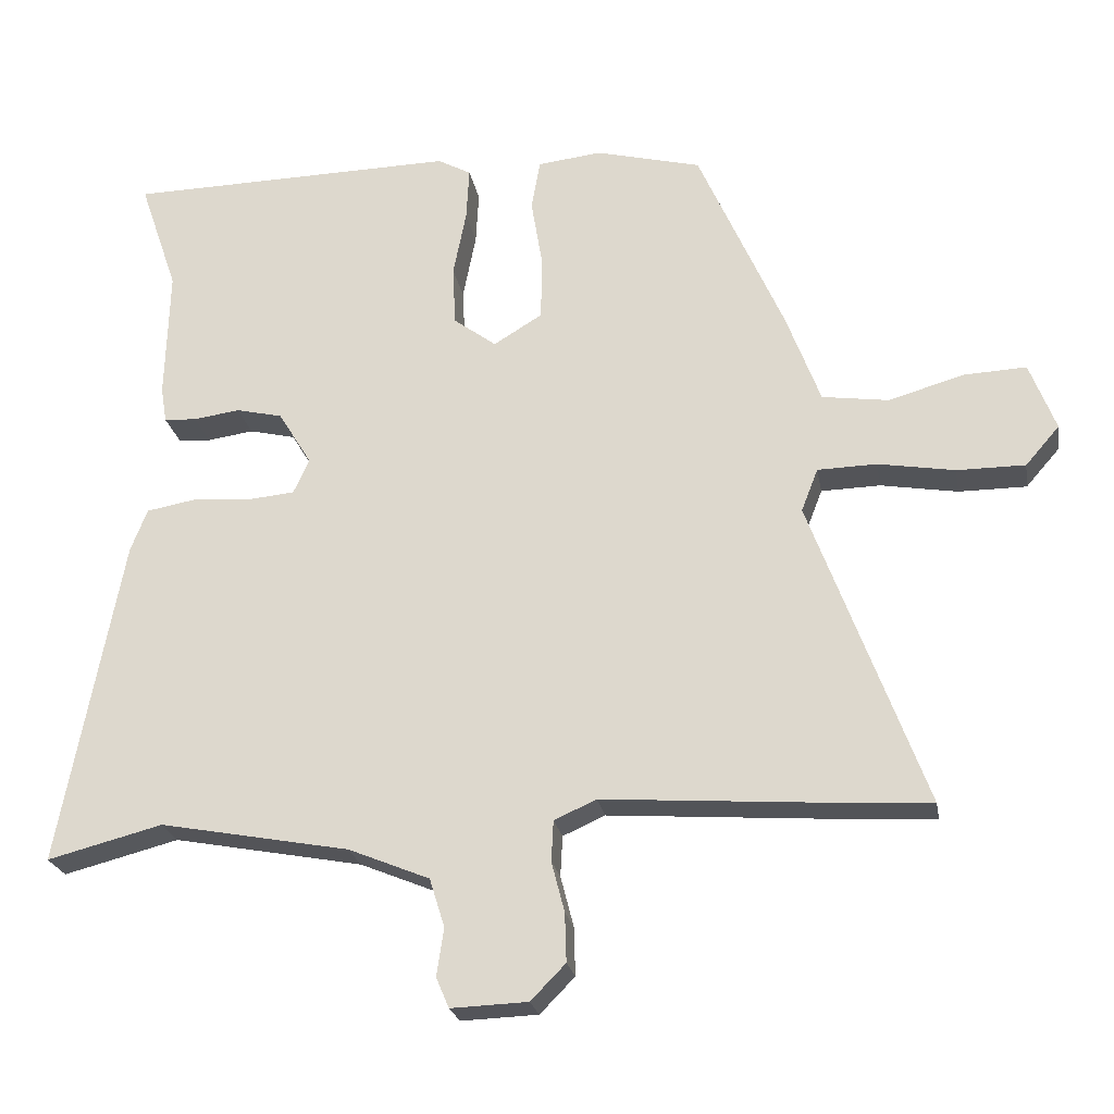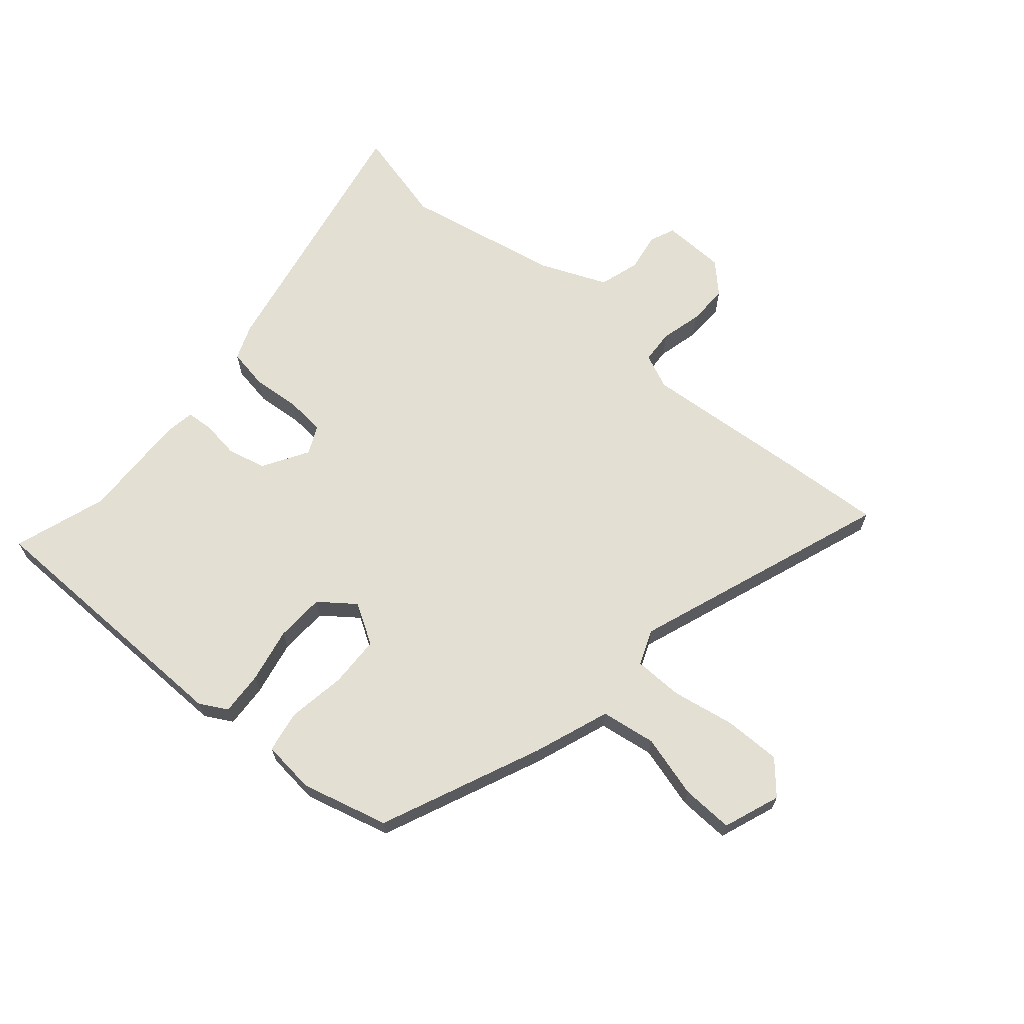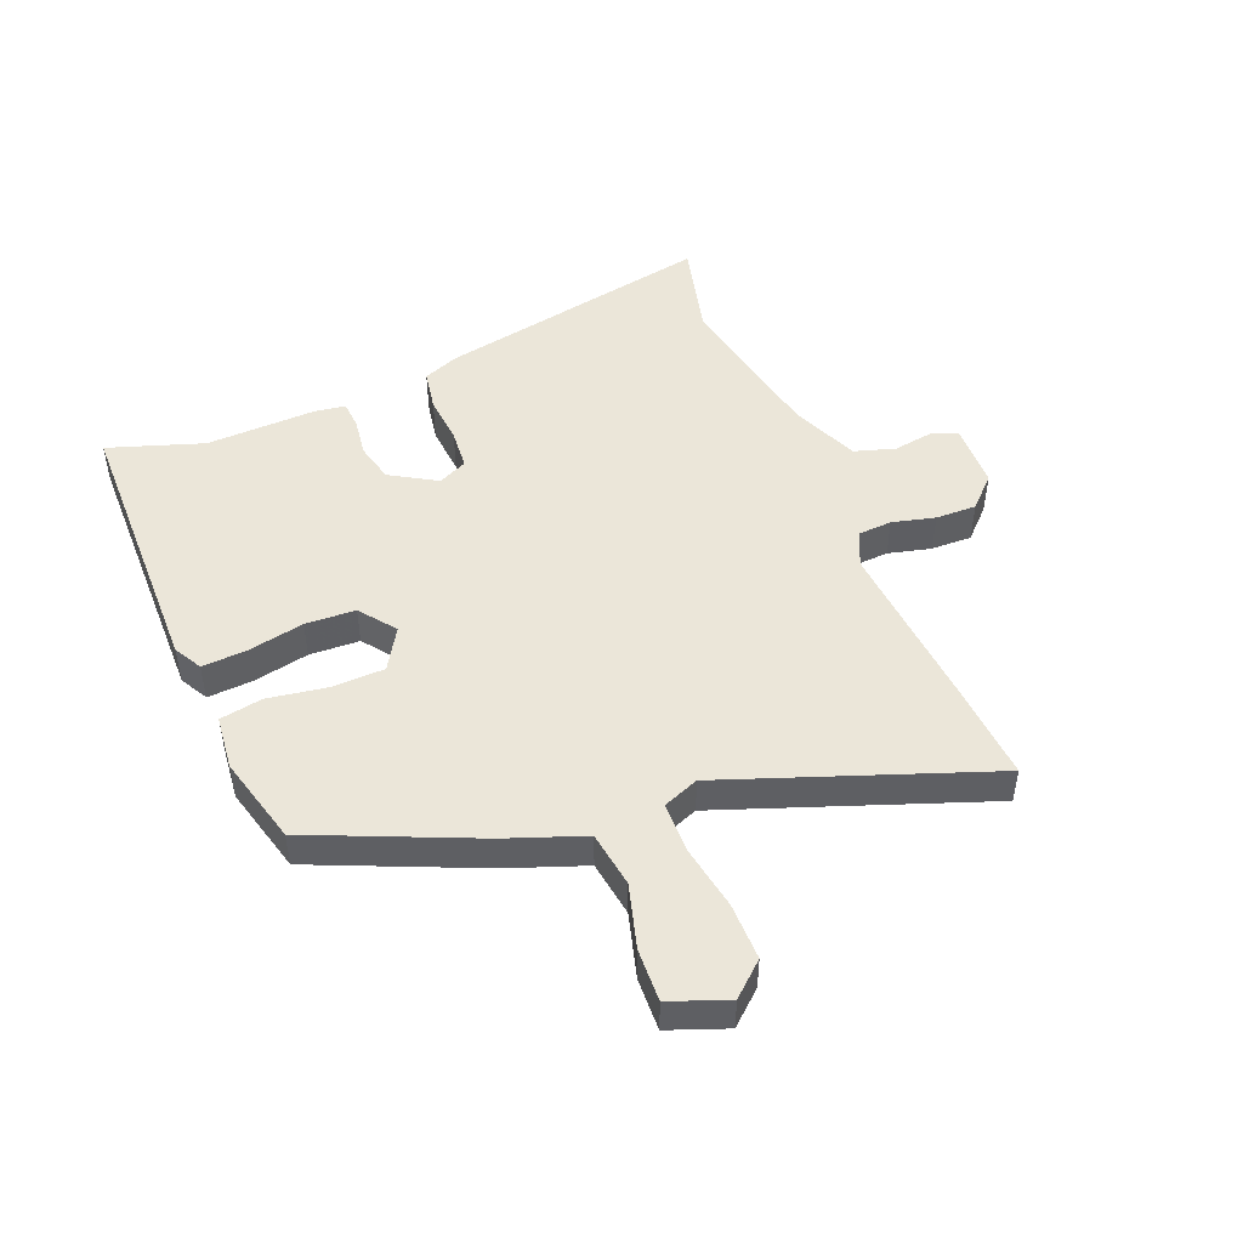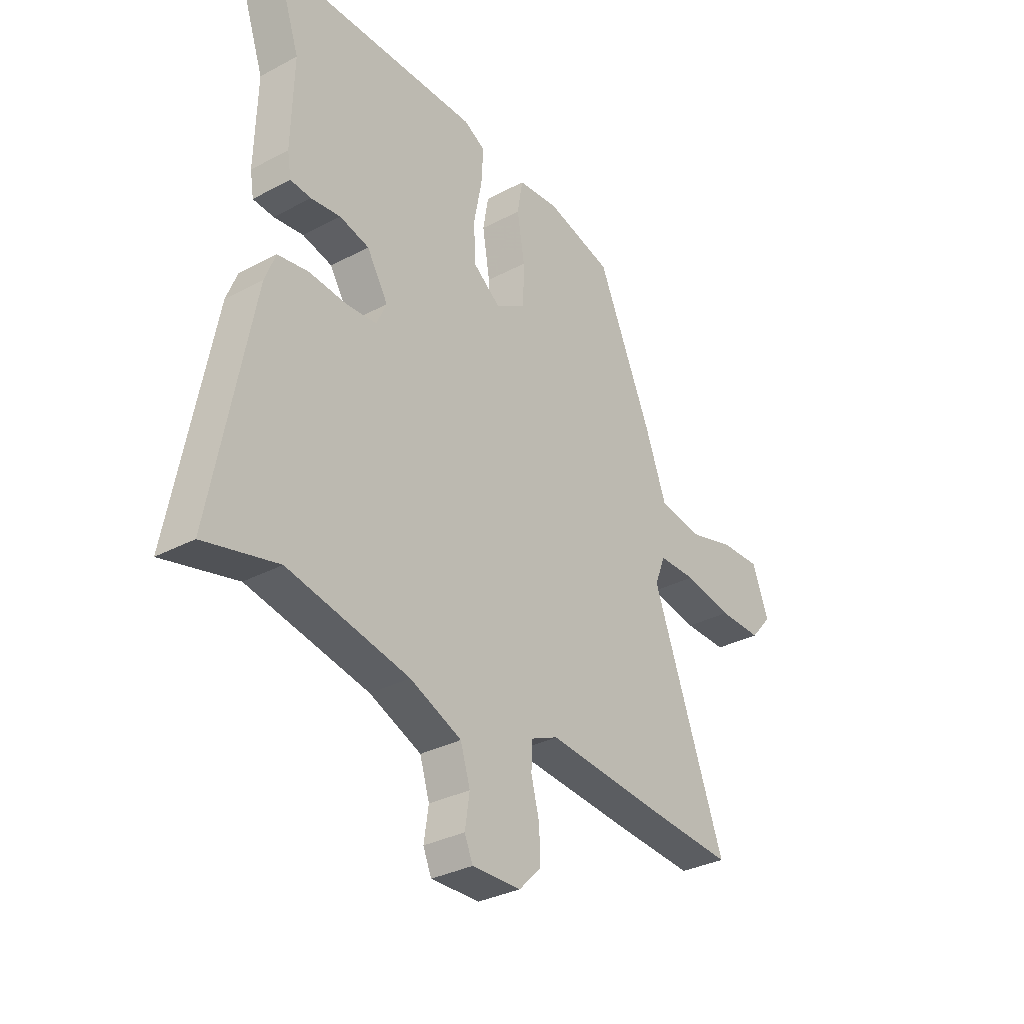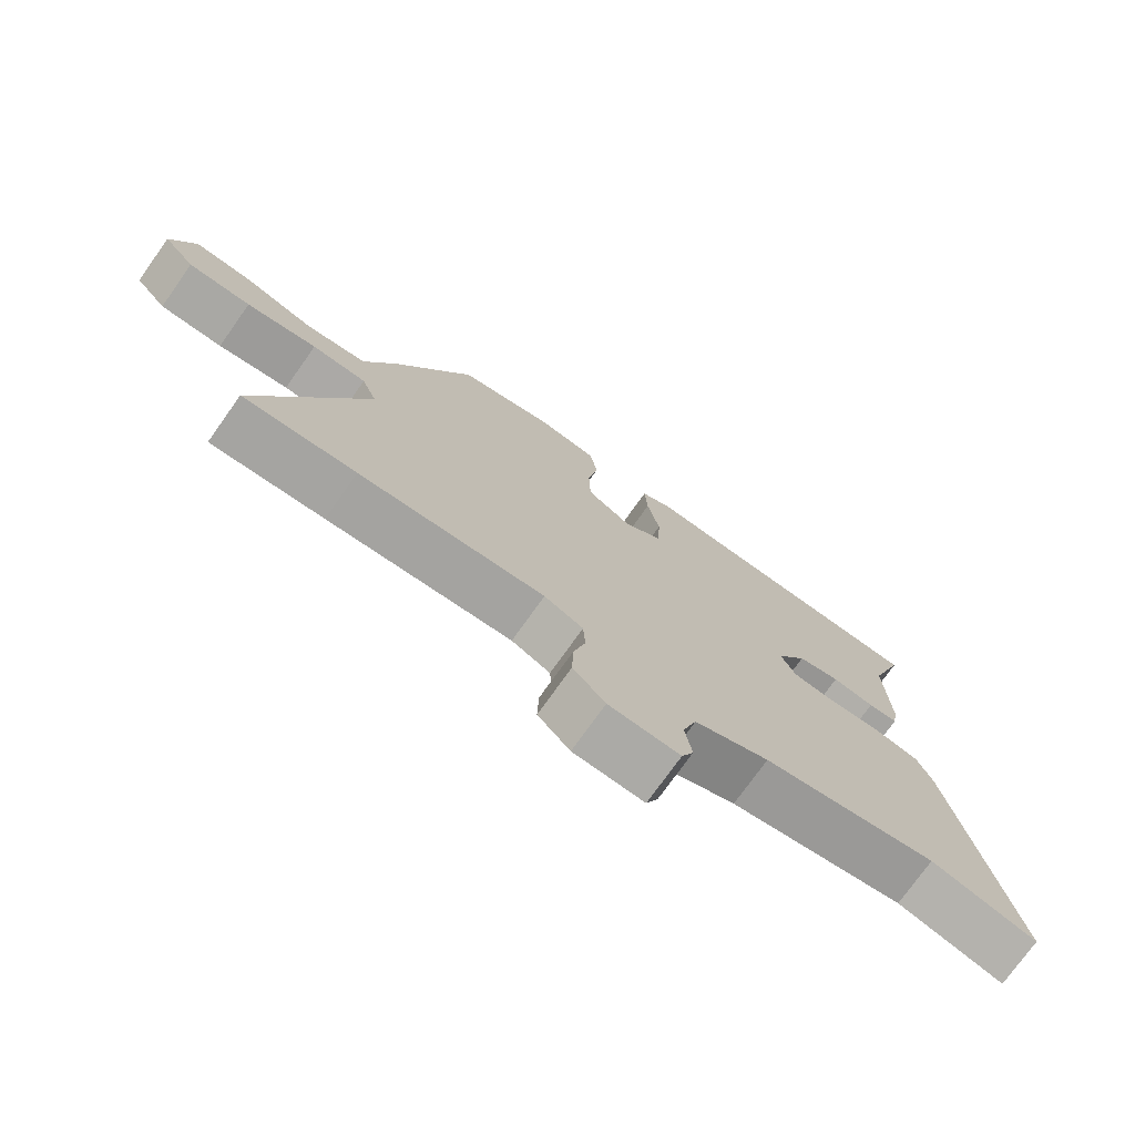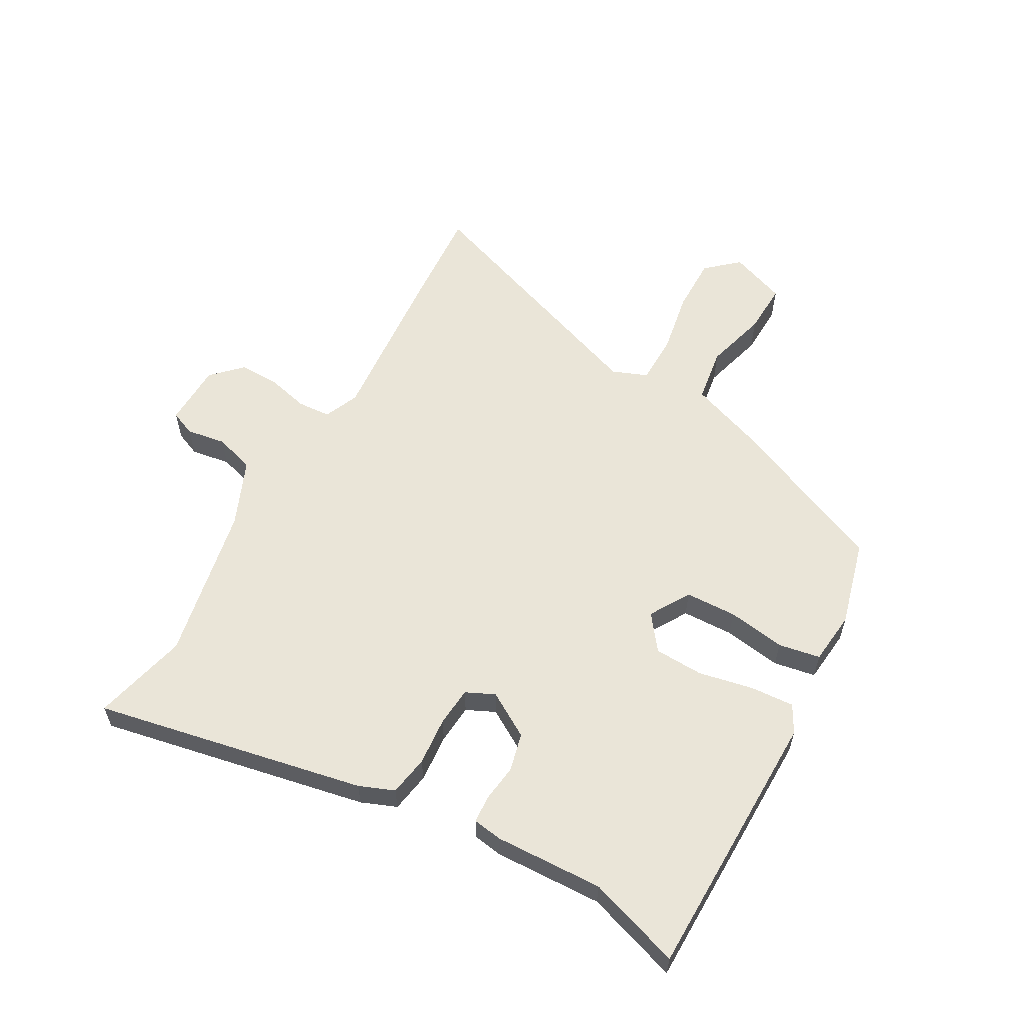
<metadata>
{"format":"obj","ext":"obj","renderer":"f3d","projection":"perspective","resolution":1024,"background":"white","views":[{"elev":-23.5,"azim":10.0,"up":"+Z"},{"elev":66.6,"azim":40.2,"up":"+Y"},{"elev":48.4,"azim":67.5,"up":"+Y"},{"elev":-32.6,"azim":-53.6,"up":"+Z"},{"elev":-74.9,"azim":144.6,"up":"+Z"},{"elev":58.8,"azim":-61.2,"up":"+Y"}]}
</metadata>
<code>
v -0.419 0.07 -0.479
v -0.578 0.07 -0.52
v -0.492 0.07 -0.066
v -0.469 0.07 -0.007
v -0.402 0.07 0.005
v -0.321 0.07 -0.001
v -0.255 0.07 0.005
v -0.233 0.07 0.053
v -0.279 0.07 0.128
v -0.343 0.07 0.143
v -0.407 0.07 0.134
v -0.452 0.07 0.137
v -0.46 0.07 0.186
v -0.455 0.07 0.368
v -0.508 0.07 0.523
v -0.052 0.07 0.532
v -0.006 0.07 0.507
v -0.01 0.07 0.434
v -0.028 0.07 0.342
v -0.024 0.07 0.26
v 0.035 0.07 0.216
v 0.102 0.07 0.257
v 0.104 0.07 0.343
v 0.088 0.07 0.44
v 0.1 0.07 0.51
v 0.189 0.07 0.52
v 0.334 0.07 0.483
v 0.452 0.07 0.216
v 0.499 0.07 0.09
v 0.591 0.07 0.077
v 0.695 0.07 0.107
v 0.781 0.07 0.111
v 0.817 0.07 0.017
v 0.77 0.07 -0.037
v 0.676 0.07 -0.037
v 0.57 0.07 -0.019
v 0.488 0.07 -0.021
v 0.465 0.07 -0.08
v 0.623 0.07 -0.507
v 0.455 0.07 -0.497
v 0.179 0.07 -0.477
v 0.121 0.07 -0.503
v 0.118 0.07 -0.559
v 0.136 0.07 -0.629
v 0.138 0.07 -0.696
v 0.09 0.07 -0.745
v -0.016 0.07 -0.749
v -0.034 0.07 -0.707
v -0.024 0.07 -0.641
v -0.045 0.07 -0.574
v -0.157 0.07 -0.528
v -0.419 0 -0.479
v -0.578 0 -0.52
v -0.492 0 -0.066
v -0.469 0 -0.007
v -0.402 0 0.005
v -0.321 0 -0.001
v -0.255 0 0.005
v -0.233 0 0.053
v -0.279 0 0.128
v -0.343 0 0.143
v -0.407 0 0.134
v -0.452 0 0.137
v -0.46 0 0.186
v -0.455 0 0.368
v -0.508 0 0.523
v -0.052 0 0.532
v -0.006 0 0.507
v -0.01 0 0.434
v -0.028 0 0.342
v -0.024 0 0.26
v 0.035 0 0.216
v 0.102 0 0.257
v 0.104 0 0.343
v 0.088 0 0.44
v 0.1 0 0.51
v 0.189 0 0.52
v 0.334 0 0.483
v 0.452 0 0.216
v 0.499 0 0.09
v 0.591 0 0.077
v 0.695 0 0.107
v 0.781 0 0.111
v 0.817 0 0.017
v 0.77 0 -0.037
v 0.676 0 -0.037
v 0.57 0 -0.019
v 0.488 0 -0.021
v 0.465 0 -0.08
v 0.623 0 -0.507
v 0.455 0 -0.497
v 0.179 0 -0.477
v 0.121 0 -0.503
v 0.118 0 -0.559
v 0.136 0 -0.629
v 0.138 0 -0.696
v 0.09 0 -0.745
v -0.016 0 -0.749
v -0.034 0 -0.707
v -0.024 0 -0.641
v -0.045 0 -0.574
v -0.157 0 -0.528
f 47 48 49
f 46 47 49
f 45 46 49
f 44 45 49
f 43 44 49
f 42 43 49 50
f 41 42 50 51
f 38 39 40 41
f 41 51 1
f 38 41 1
f 37 38 1
f 34 35 36
f 33 34 36
f 32 33 36
f 31 32 36
f 30 31 36
f 29 30 36 37
f 28 29 37
f 27 28 37
f 26 27 37
f 25 26 37
f 24 25 37
f 23 24 37
f 17 18 19
f 16 17 19
f 15 16 19
f 14 15 19
f 14 19 20
f 13 14 20
f 12 13 20
f 11 12 20
f 10 11 20
f 9 10 20 21
f 4 5 6
f 3 4 6
f 2 3 6
f 1 2 6
f 1 6 7
f 37 1 7 8
f 22 23 37
f 21 22 37
f 8 9 21 37
f 100 99 98
f 100 98 97
f 100 97 96
f 100 96 95
f 100 95 94
f 101 100 94 93
f 102 101 93 92
f 92 91 90 89
f 52 102 92
f 52 92 89
f 52 89 88
f 87 86 85
f 87 85 84
f 87 84 83
f 87 83 82
f 87 82 81
f 88 87 81 80
f 88 80 79
f 88 79 78
f 88 78 77
f 88 77 76
f 88 76 75
f 88 75 74
f 70 69 68
f 70 68 67
f 70 67 66
f 70 66 65
f 71 70 65
f 71 65 64
f 71 64 63
f 71 63 62
f 71 62 61
f 72 71 61 60
f 57 56 55
f 57 55 54
f 57 54 53
f 57 53 52
f 58 57 52
f 59 58 52 88
f 88 74 73
f 88 73 72
f 88 72 60 59
f 1 52 53 2
f 2 53 54 3
f 3 54 55 4
f 4 55 56 5
f 5 56 57 6
f 6 57 58 7
f 7 58 59 8
f 8 59 60 9
f 9 60 61 10
f 10 61 62 11
f 11 62 63 12
f 12 63 64 13
f 13 64 65 14
f 14 65 66 15
f 15 66 67 16
f 16 67 68 17
f 17 68 69 18
f 18 69 70 19
f 19 70 71 20
f 20 71 72 21
f 21 72 73 22
f 22 73 74 23
f 23 74 75 24
f 24 75 76 25
f 25 76 77 26
f 26 77 78 27
f 27 78 79 28
f 28 79 80 29
f 29 80 81 30
f 30 81 82 31
f 31 82 83 32
f 32 83 84 33
f 33 84 85 34
f 34 85 86 35
f 35 86 87 36
f 36 87 88 37
f 37 88 89 38
f 38 89 90 39
f 39 90 91 40
f 40 91 92 41
f 41 92 93 42
f 42 93 94 43
f 43 94 95 44
f 44 95 96 45
f 45 96 97 46
f 46 97 98 47
f 47 98 99 48
f 48 99 100 49
f 49 100 101 50
f 50 101 102 51
f 51 102 52 1

</code>
